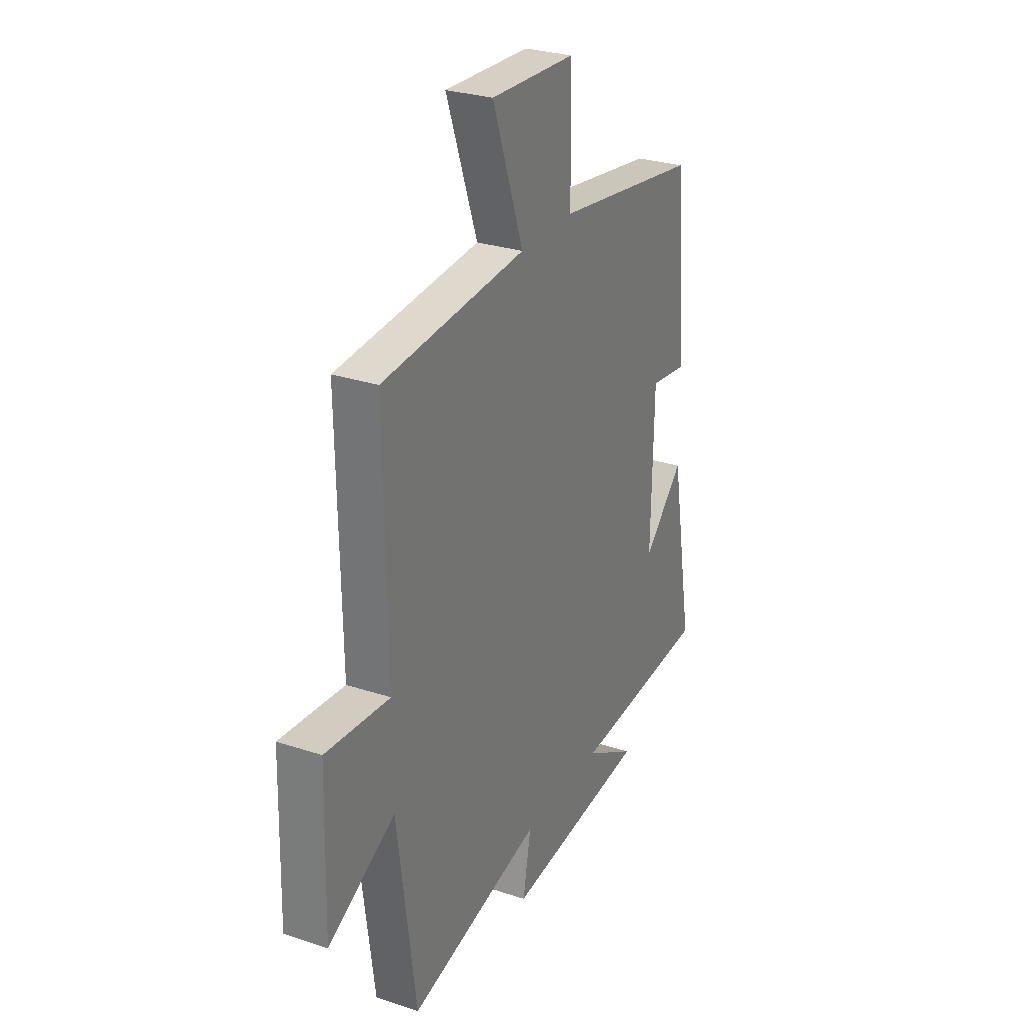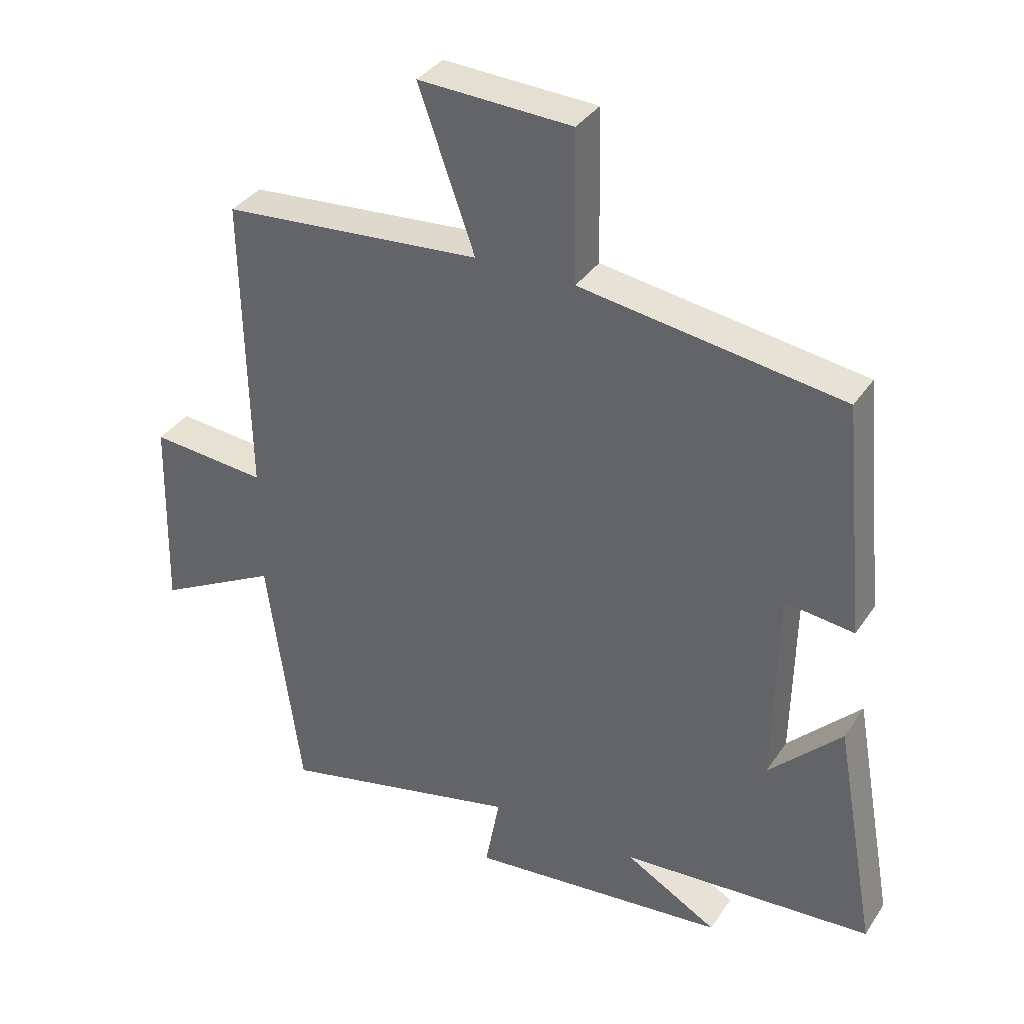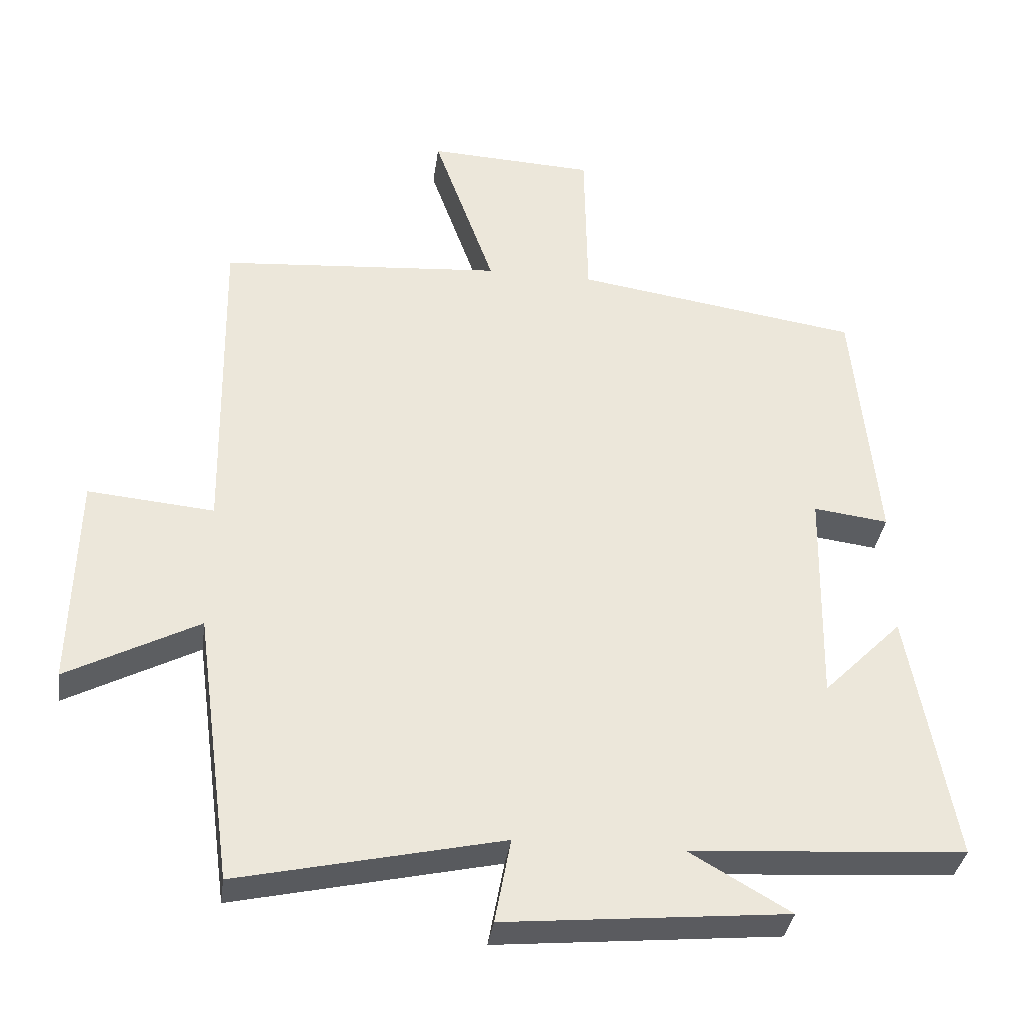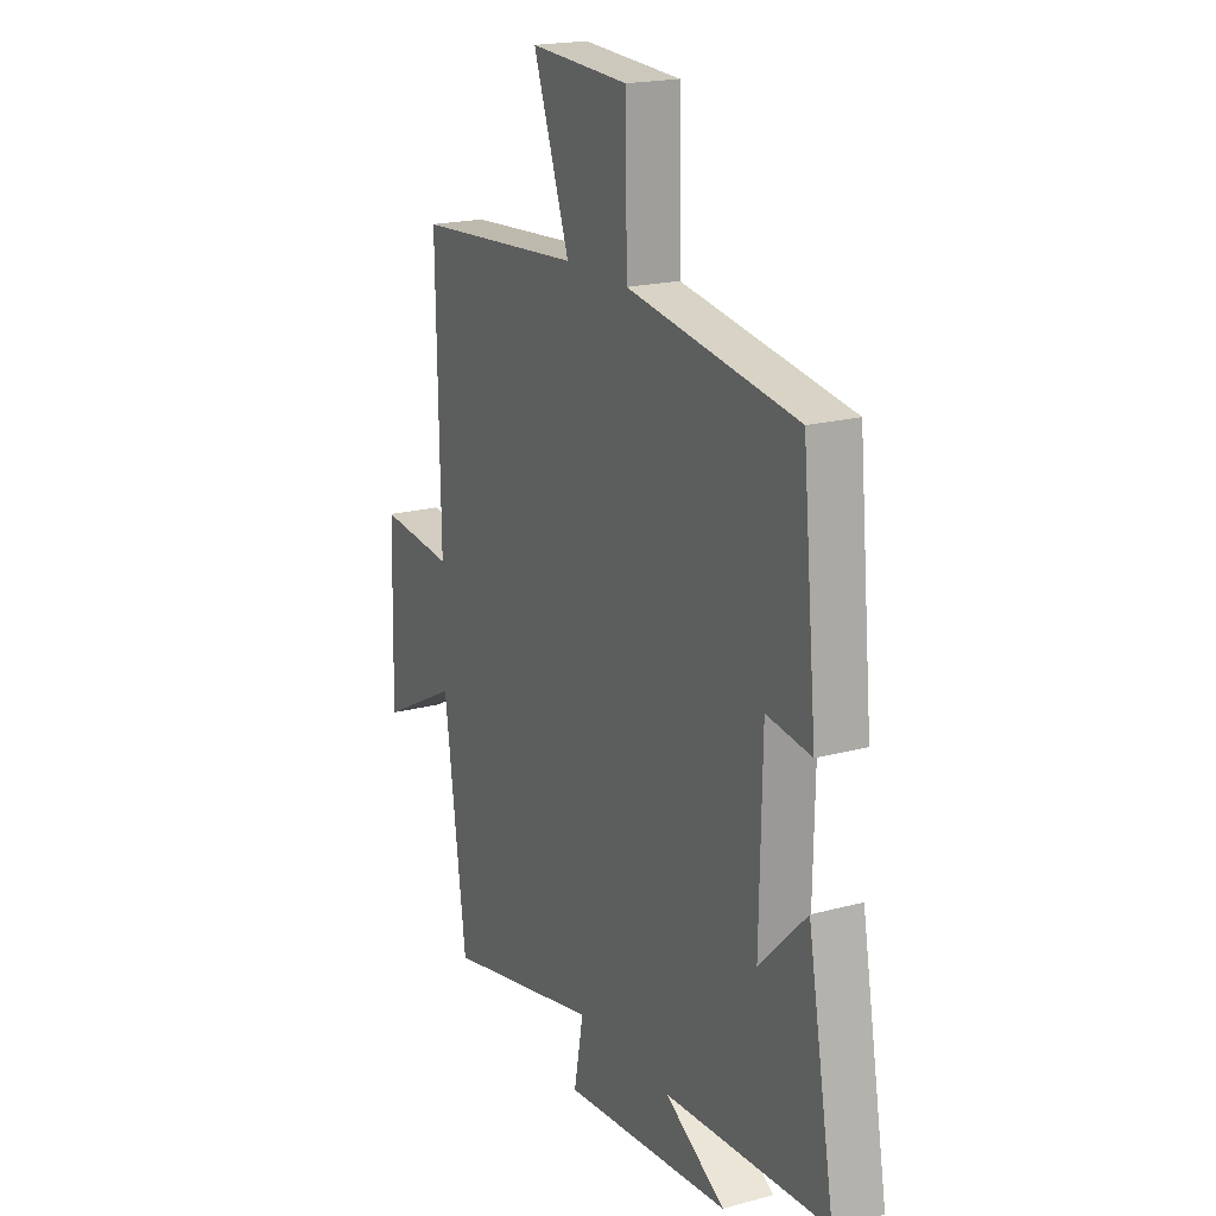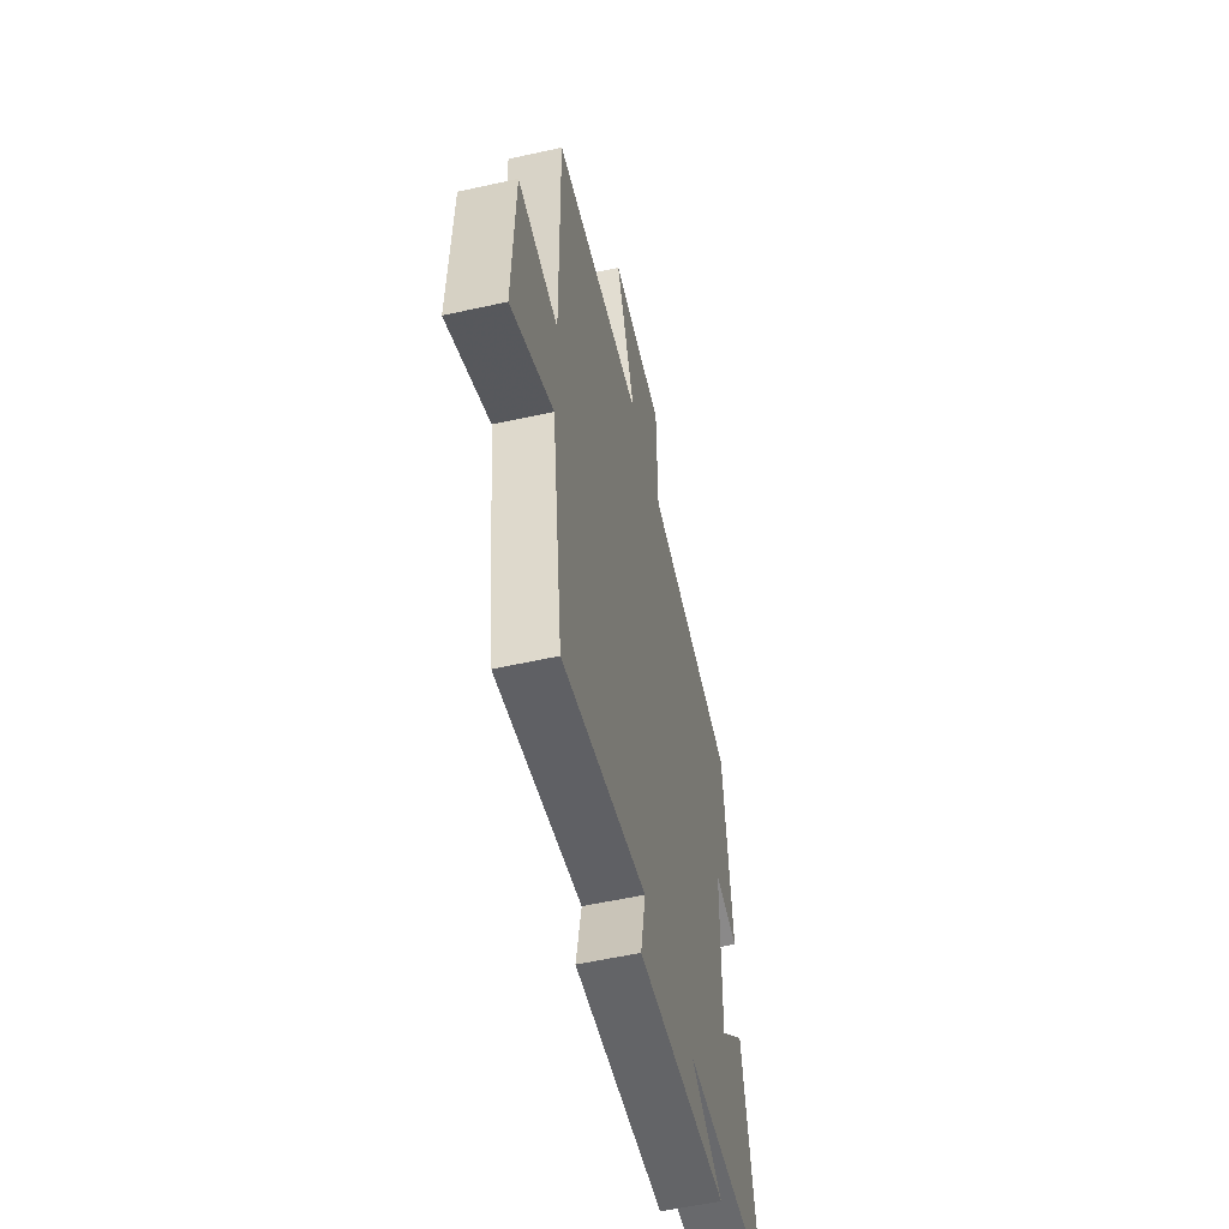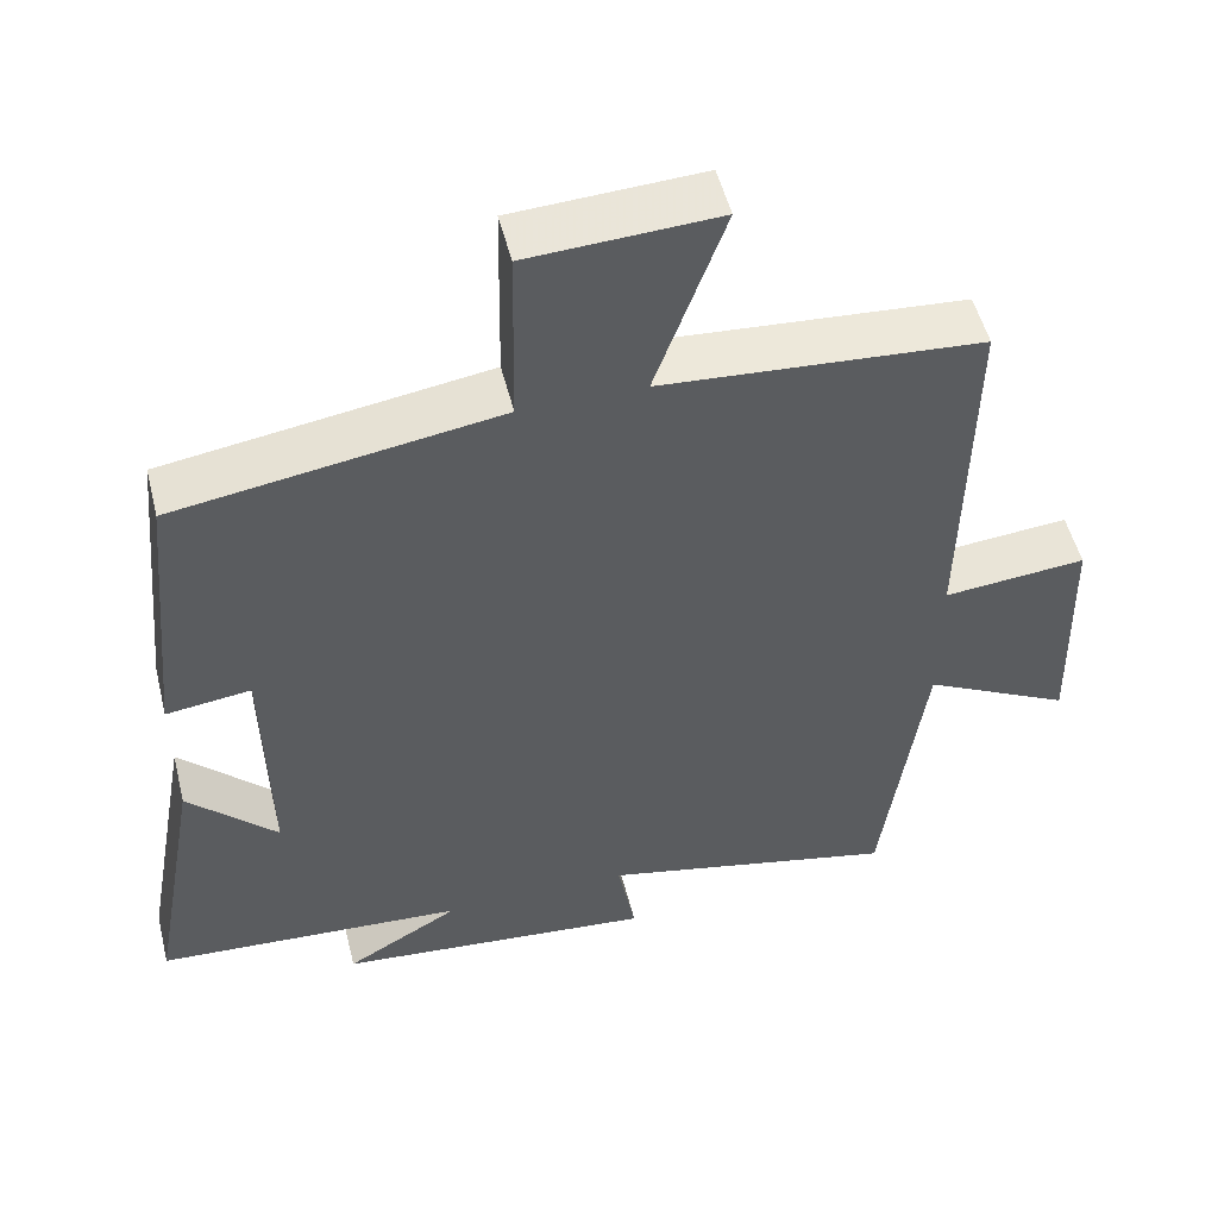
<metadata>
{"format":"obj","ext":"obj","renderer":"f3d","projection":"perspective","resolution":1024,"background":"white","views":[{"elev":28.5,"azim":-63.6,"up":"+Z"},{"elev":35.3,"azim":29.2,"up":"+Z"},{"elev":-35.2,"azim":-7.7,"up":"+Z"},{"elev":19.4,"azim":63.2,"up":"+Z"},{"elev":-56.3,"azim":-76.9,"up":"+Z"},{"elev":52.0,"azim":166.0,"up":"+Z"}]}
</metadata>
<code>
v 0.565 0.07 -0.475
v 0.17 0.07 -0.5
v 0.315 0.07 -0.584
v -0.091 0.07 -0.622
v -0.068 0.07 -0.5
v -0.447 0.07 -0.584
v -0.5 0.07 -0.193
v -0.69 0.07 -0.292
v -0.682 0.07 0.016
v -0.5 0.07 -0.001
v -0.508 0.07 0.469
v -0.101 0.07 0.5
v -0.189 0.07 0.747
v 0.051 0.07 0.735
v 0.055 0.07 0.5
v 0.465 0.07 0.437
v 0.5 0.07 0.073
v 0.392 0.07 0.087
v 0.386 0.07 -0.227
v 0.5 0.07 -0.113
v 0.565 0 -0.475
v 0.17 0 -0.5
v 0.315 0 -0.584
v -0.091 0 -0.622
v -0.068 0 -0.5
v -0.447 0 -0.584
v -0.5 0 -0.193
v -0.69 0 -0.292
v -0.682 0 0.016
v -0.5 0 -0.001
v -0.508 0 0.469
v -0.101 0 0.5
v -0.189 0 0.747
v 0.051 0 0.735
v 0.055 0 0.5
v 0.465 0 0.437
v 0.5 0 0.073
v 0.392 0 0.087
v 0.386 0 -0.227
v 0.5 0 -0.113
f 19 20 1 2
f 18 19 2
f 15 16 17 18
f 15 18 2
f 12 13 14 15
f 10 11 12 15
f 10 15 2
f 7 8 9 10
f 5 6 7 10
f 5 10 2
f 2 3 4 5
f 22 21 40 39
f 22 39 38
f 38 37 36 35
f 22 38 35
f 35 34 33 32
f 35 32 31 30
f 22 35 30
f 30 29 28 27
f 30 27 26 25
f 22 30 25
f 25 24 23 22
f 1 21 22 2
f 2 22 23 3
f 3 23 24 4
f 4 24 25 5
f 5 25 26 6
f 6 26 27 7
f 7 27 28 8
f 8 28 29 9
f 9 29 30 10
f 10 30 31 11
f 11 31 32 12
f 12 32 33 13
f 13 33 34 14
f 14 34 35 15
f 15 35 36 16
f 16 36 37 17
f 17 37 38 18
f 18 38 39 19
f 19 39 40 20
f 20 40 21 1

</code>
